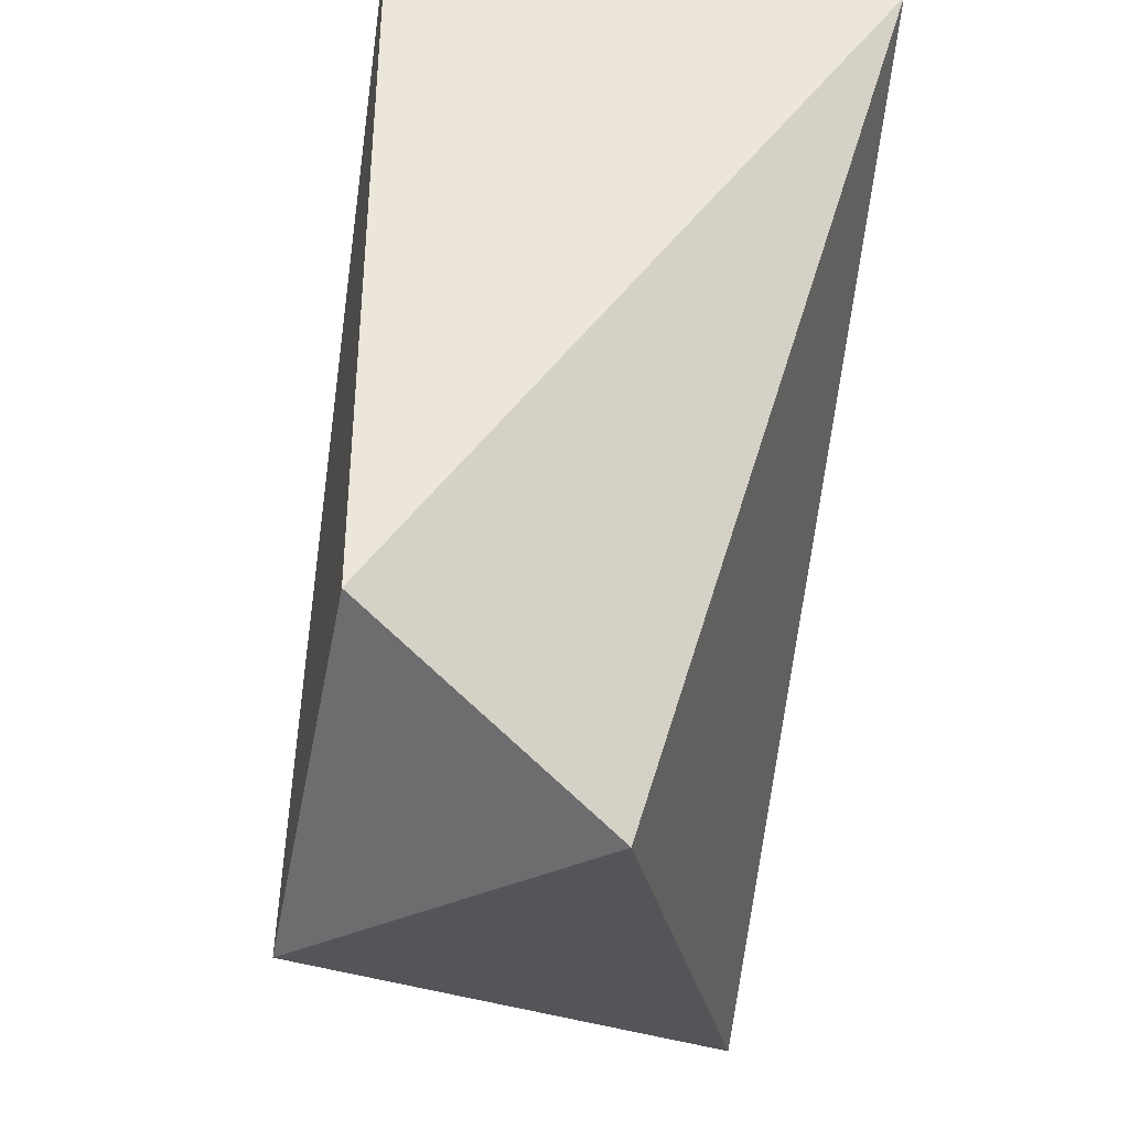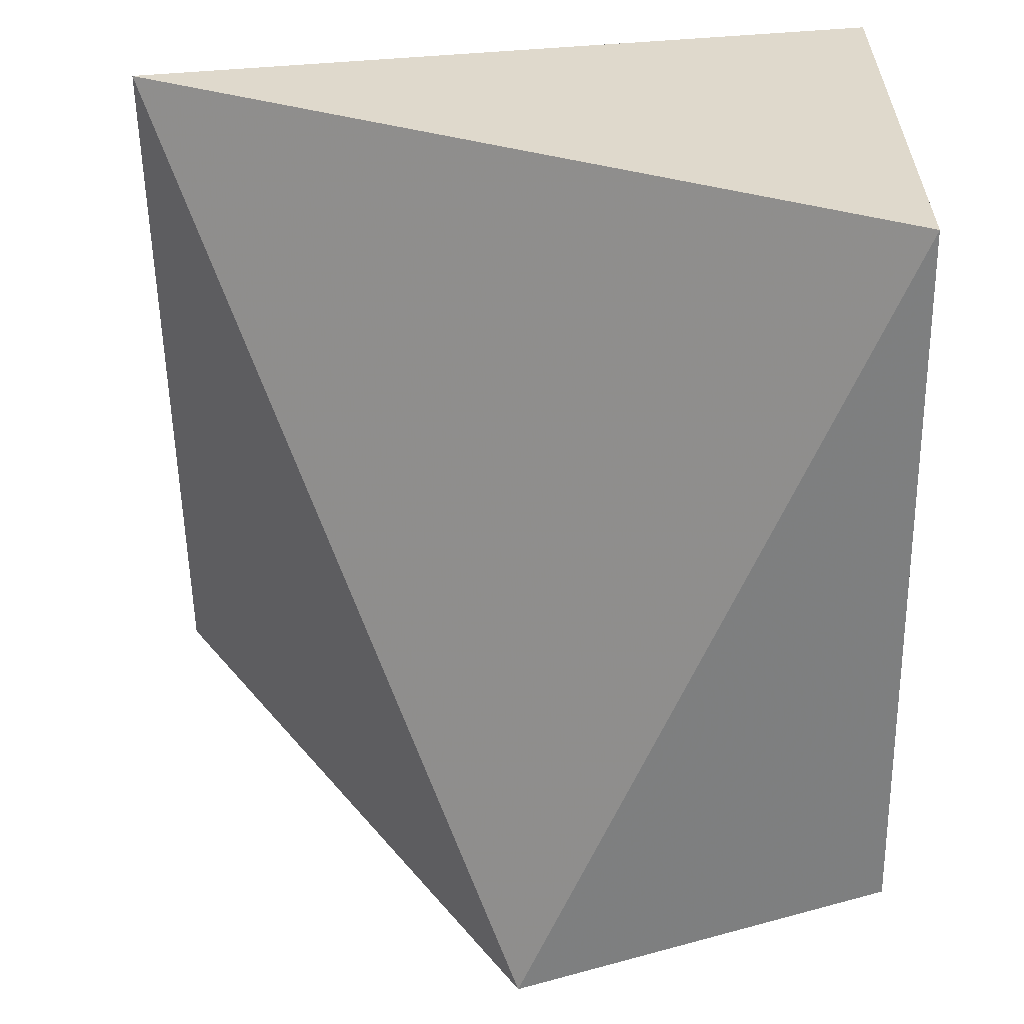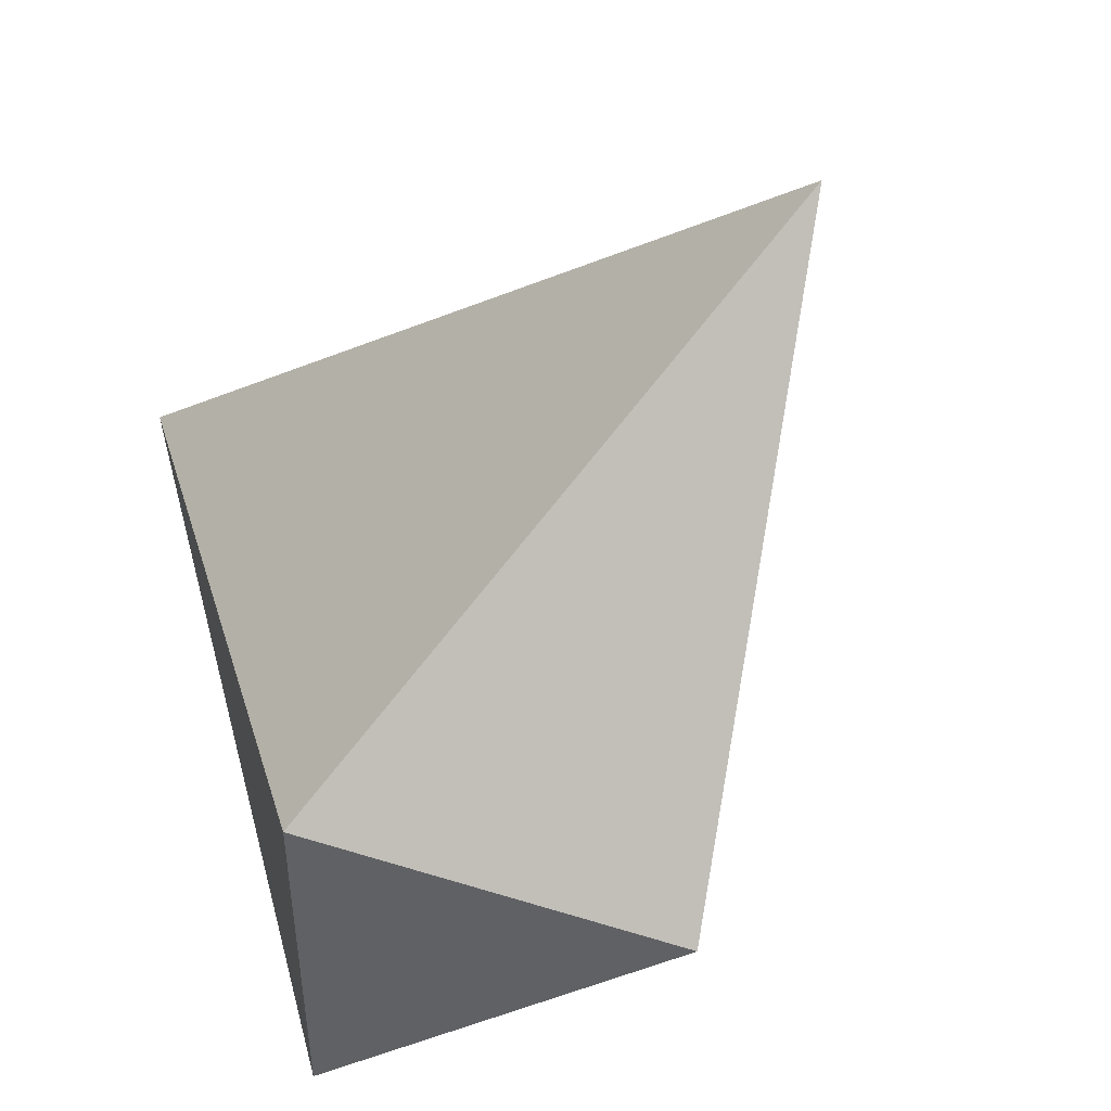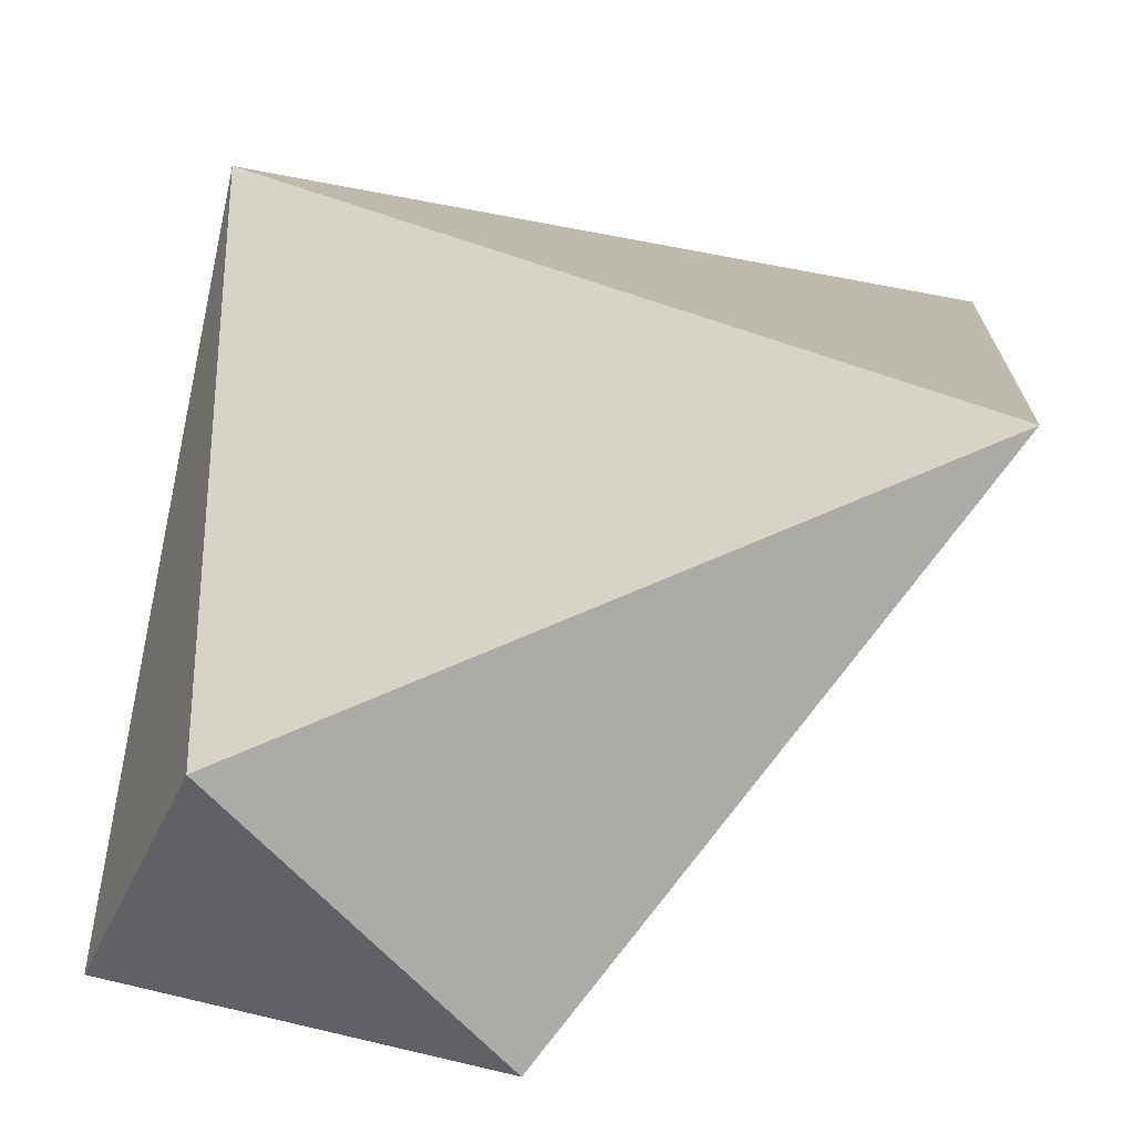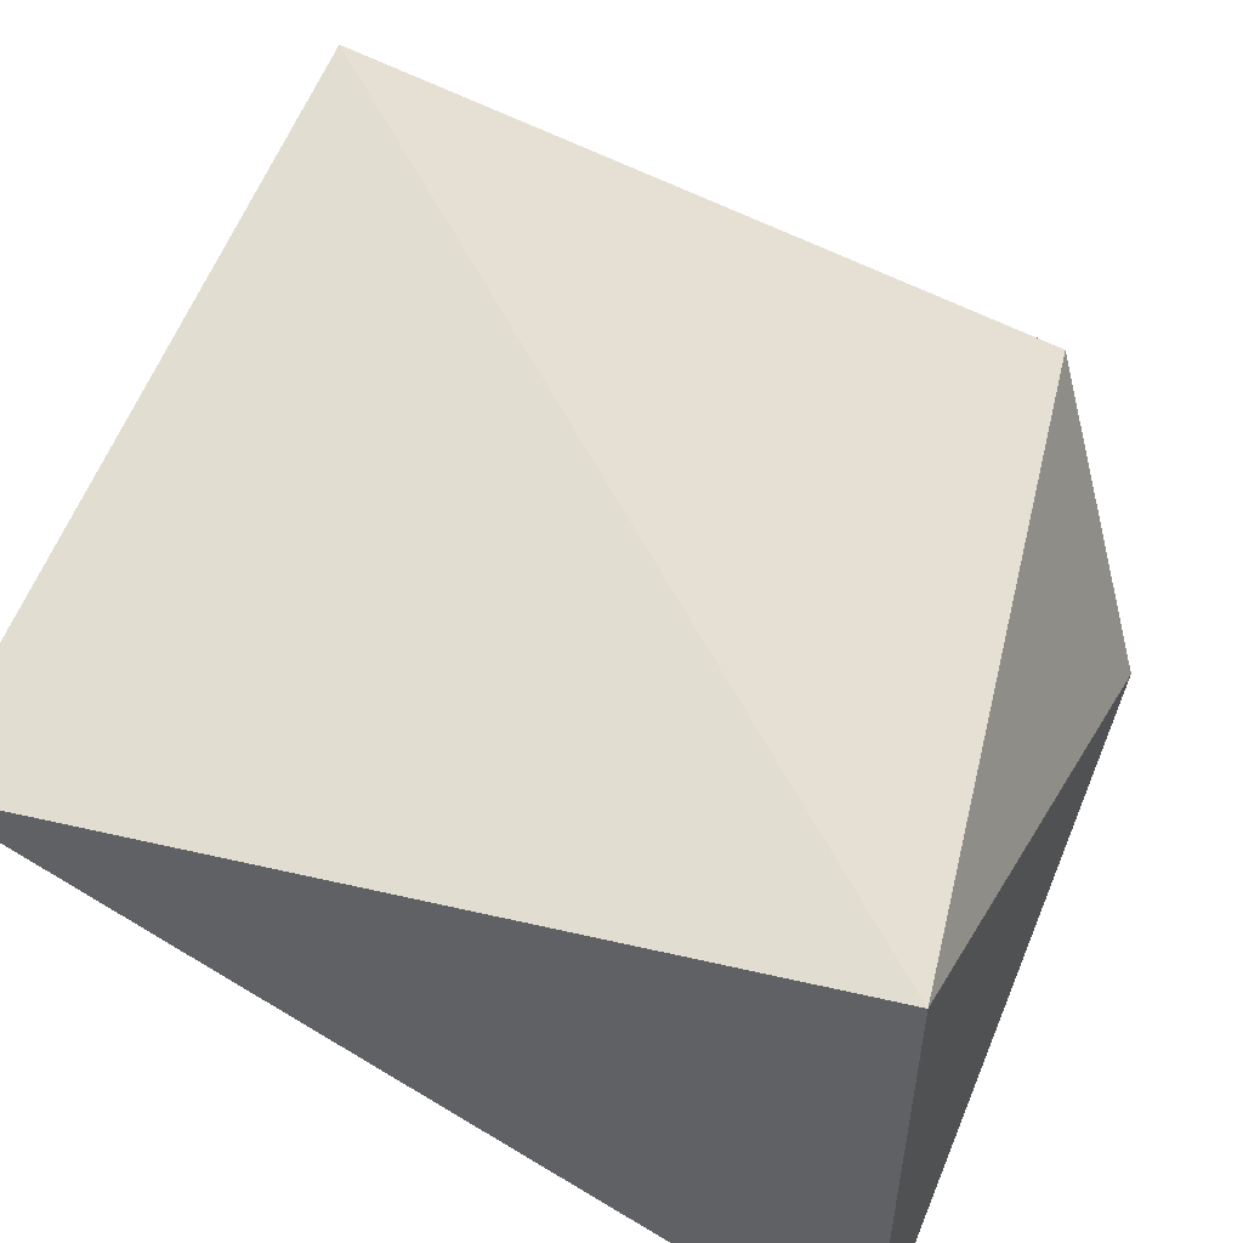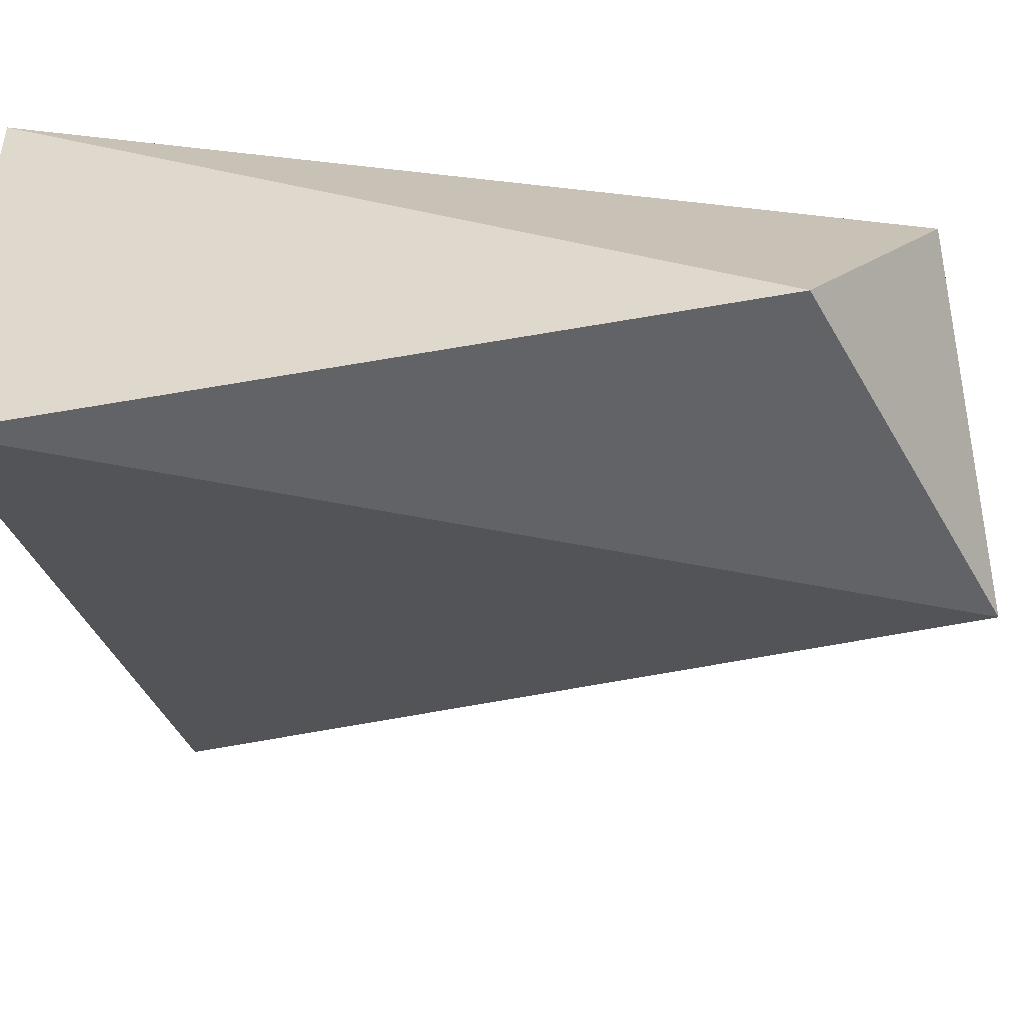
<metadata>
{"format":"obj","ext":"obj","renderer":"f3d","projection":"perspective","resolution":1024,"background":"white","views":[{"elev":-34.8,"azim":78.0,"up":"+Z"},{"elev":31.0,"azim":-1.5,"up":"+Z"},{"elev":-75.2,"azim":-152.2,"up":"+Z"},{"elev":21.9,"azim":-175.4,"up":"+Y"},{"elev":48.7,"azim":21.1,"up":"+Y"},{"elev":-51.3,"azim":100.7,"up":"+Y"}]}
</metadata>
<code>
v 0.2987 0.1927 0.09956
v 0.3114 0.2096 0.1292
v 0.3111 0.1929 0.1288
v 0.286 0.2054 0.1292
v 0.286 0.2096 0.1038
v 0.3072 0.2011 0.09956
v 0.3114 0.1927 0.1038
f 1 6 7
f 3 2 4
f 1 3 4
f 1 4 5
f 4 2 5
f 5 2 6
f 1 5 6
f 3 1 7
f 2 3 7
f 6 2 7

</code>
